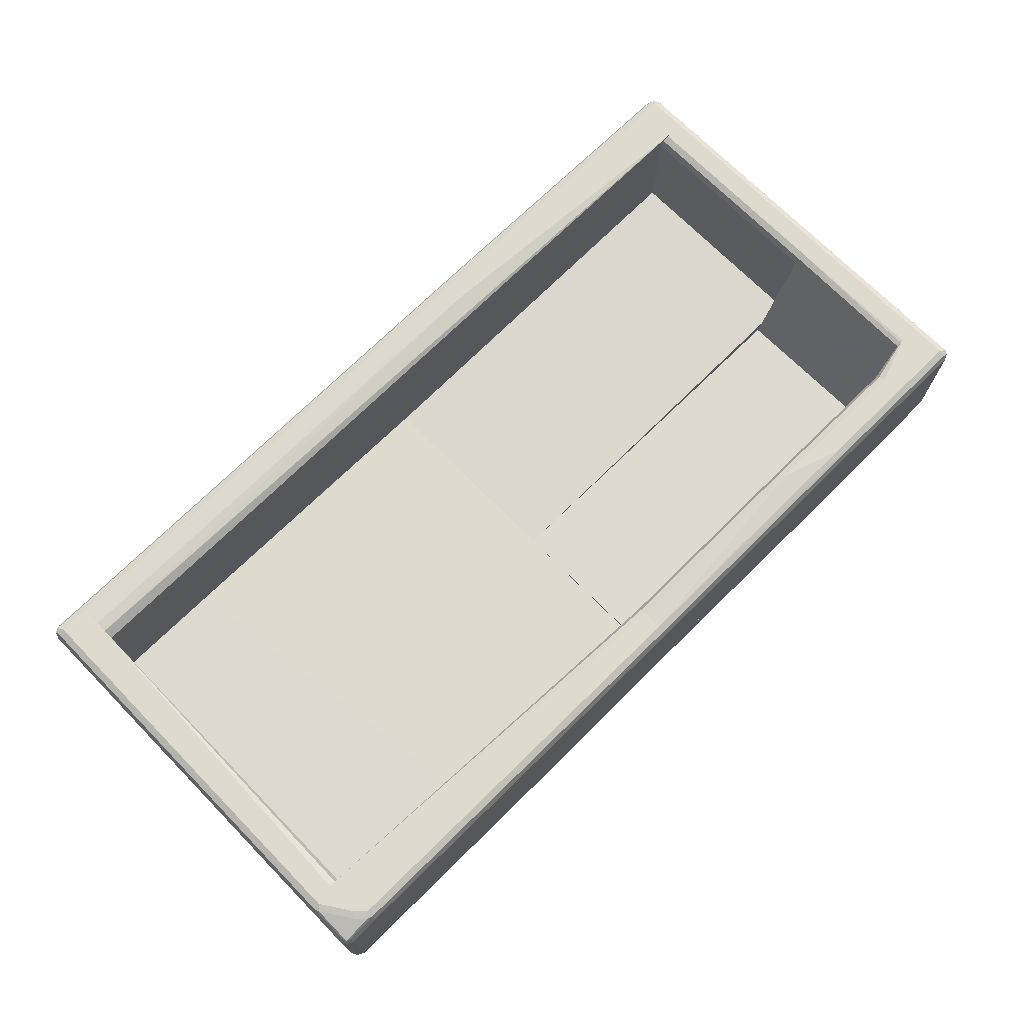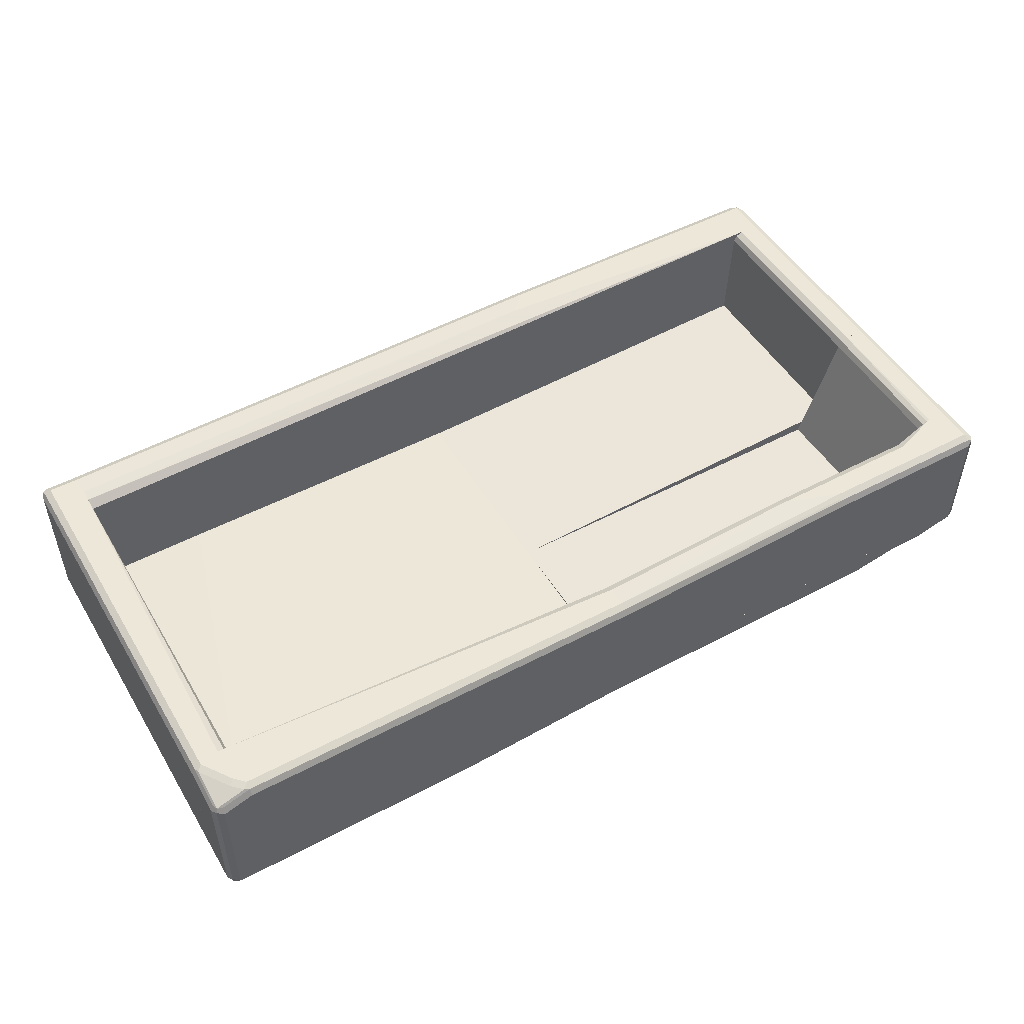
<metadata>
{"format":"obj","ext":"obj","renderer":"f3d","projection":"perspective","resolution":1024,"background":"white","views":[{"elev":71.3,"azim":-44.5,"up":"+Y"},{"elev":50.1,"azim":-30.2,"up":"+Y"}]}
</metadata>
<code>
v 0.779 -0.152 -0.3416
v 0.8361 -0.133 -0.3416
v 0.8614 -0.1203 -0.3416
v 0.8361 -0.133 -0.4181
v 0.703 -0.152 -0.3611
v -0.589 -0.152 -0.4181
v -0.5796 -0.1472 -0.4276
v 0.8456 -0.1282 -0.4276
v 0.8614 -0.1203 -0.4181
v 0.8551 -0.1164 -0.4323
v 0.8646 -0.1092 -0.4276
v 0.8741 -0.09501 -0.4181
v 0.8677 -0.1013 -0.4307
v 0.8551 -0.09501 -0.4371
v 0.8361 -0.114 -0.4371
v 0.8361 -0.1267 -0.4307
v -0.589 -0.1457 -0.4307
v -0.589 -0.133 -0.4371
v -0.7974 -0.133 -0.4371
v -0.7974 0.133 -0.4371
v -0.7974 -0.152 -0.4181
v -0.7974 -0.1457 -0.4307
v -0.5883 -0.1706 -0.3428
v -0.7791 -0.1706 -0.3428
v -0.7806 -0.1703 -0.3428
v 0.004552 -0.152 -0.3416
v -0.7973 -0.1619 -0.3428
v -0.7974 -0.07738 -0.3428
v 0.004552 -0.076 -0.3416
v -0.7974 0.133 -0.3435
v 0.8171 0.171 -0.3416
v -0.7974 0.1472 -0.359
v -0.7974 0.1474 -0.3595
v 0.2281 0.171 -0.3801
v 0.8551 0.171 -0.3416
v 0.8741 -0.09501 -0.3416
v 0.8741 0.152 -0.3416
v 0.8677 0.1647 -0.3416
v 0.8677 0.1647 -0.4117
v 0.8741 0.152 -0.4181
v 0.8646 0.1615 -0.4276
v 0.8551 0.171 -0.4181
v 0.2661 0.171 -0.4181
v -0.7974 0.152 -0.4181
v 0.2597 0.1647 -0.4307
v 0.8488 0.1647 -0.4307
v 0.8551 0.152 -0.4371
v 0.8677 0.1457 -0.4307
v 0.2661 0.152 -0.4371
v -0.7974 0.1457 -0.4307
v -0.7974 0.152 -0.3801
v -0.7917 -0.1647 -0.3484
v -0.7974 -0.1618 0.3324
v -0.8551 -0.152 0.3324
v -0.7974 -0.1619 -0.3427
v -0.8551 -0.152 -0.418
v -0.7974 -0.152 -0.418
v -0.7974 -0.1457 -0.4307
v -0.7974 -0.133 -0.4371
v -0.8551 -0.133 -0.4371
v -0.8551 -0.1457 -0.4307
v -0.8646 -0.1425 -0.4323
v -0.8678 -0.1457 -0.4244
v -0.8678 -0.1457 -0.0008456
v -0.8741 -0.133 -0.418
v -0.8678 -0.133 -0.4307
v -0.8551 0.133 -0.4371
v -0.8678 0.133 -0.4307
v -0.8694 0.1425 -0.4275
v -0.8741 0.133 -0.418
v -0.8741 0.133 0.3324
v -0.8678 0.1457 0.3324
v -0.8678 0.1457 -0.418
v -0.8551 0.152 -0.418
v -0.8551 0.152 0.3324
v -0.7974 0.152 -0.38
v -0.7974 0.152 -0.418
v -0.8614 0.1457 -0.4307
v -0.7974 0.133 -0.4371
v -0.7974 -0.07737 0.3324
v -0.7981 0.133 0.3324
v -0.8044 0.1457 0.3324
v -0.8171 0.152 0.3324
v -0.8741 -0.133 0.3324
v -0.8678 -0.1457 0.3324
v -0.7974 0.1457 -0.4307
v -0.7791 -0.171 0.3421
v -0.8551 -0.152 0.4181
v -0.7791 -0.171 0.3324
v -0.3801 -0.171 0.3421
v -0.8487 -0.1457 0.4307
v -0.8646 -0.1425 0.4276
v -0.8678 -0.1457 0.4117
v -0.8645 -0.1473 0.3324
v -0.8551 -0.152 0.3324
v -0.3611 -0.152 0.4181
v -0.3704 -0.171 0.3324
v 0.004552 -0.152 0.3421
v -0.2661 -0.152 0.3991
v -0.8551 -0.133 0.4371
v -0.3548 -0.1457 0.4307
v -0.8678 -0.1267 0.4307
v -0.874 -0.133 0.4181
v -0.8694 -0.1424 0.3324
v -0.8678 -0.1457 0.3324
v 0.004552 -0.133 0.4181
v 0.004552 -0.152 0.3324
v -0.8551 0.114 0.4371
v -0.3611 -0.133 0.4371
v 0.004552 -0.1285 0.4272
v 0.004552 -0.1267 0.4307
v 0.004552 -0.1231 0.4325
v 0.004552 -0.114 0.4371
v -0.8678 0.1203 0.4307
v -0.874 -0.133 0.3324
v -0.874 0.114 0.4181
v 0.004552 -0.076 0.3324
v -0.8551 0.1267 0.4307
v -0.7981 0.133 0.4371
v 0.004552 0.133 0.4371
v -0.8646 0.1282 0.4276
v -0.8678 0.1267 0.4181
v -0.874 0.133 0.3324
v -0.874 0.133 0.3421
v 0.004552 0.133 0.3611
v -0.8171 0.152 0.3324
v -0.7981 0.1457 0.4307
v 0.004552 0.1457 0.4307
v -0.8646 0.1472 0.3516
v -0.8075 0.1472 0.4276
v -0.8266 0.1472 0.4085
v -0.8678 0.1457 0.3421
v -0.8678 0.1457 0.3324
v 0.004552 0.1376 0.3633
v -0.8551 0.152 0.3324
v 0.004552 0.152 0.3801
v 0.004552 0.1497 0.3755
v 0.004552 0.1457 0.3674
v -0.7981 0.152 0.4181
v 0.004552 0.152 0.4181
v -0.8171 0.152 0.3991
v -0.8551 0.152 0.3421
v 0.8551 0.171 -0.3416
v 0.8678 0.1647 -0.3416
v 0.8171 0.171 -0.3416
v 0.8551 0.171 0.06168
v 0.8645 0.1663 0.06168
v 0.8737 0.1528 -0.3416
v 0.8678 0.1647 0.06168
v 0.8044 0.1647 -0.3416
v 0.8171 0.171 0.06168
v 0.8741 0.152 -0.3416
v 0.8741 0.152 0.06168
v 0.8043 0.1644 -0.3416
v 0.8044 0.1647 0.06168
v 0.8741 -0.09499 -0.3416
v 0.8741 -0.114 0.06168
v 0.7981 0.152 -0.3416
v 0.7981 0.152 0.06168
v 0.8029 0.1615 0.06168
v 0.874 -0.09527 -0.3416
v 0.8741 -0.114 -0.114
v 0.8678 -0.1267 0.06168
v 0.7915 -0.0508 -0.3416
v 0.7915 -0.0508 0.06168
v 0.8678 -0.1077 -0.3416
v 0.8678 -0.1267 -0.114
v 0.8646 -0.1282 0.06168
v 0.7915 -0.1458 -0.3416
v 0.7915 -0.1363 0.06168
v 0.8614 -0.1203 -0.3416
v 0.8551 -0.133 -0.114
v 0.8646 -0.1282 -0.1235
v 0.8551 -0.133 0.06168
v 0.8361 -0.133 -0.3416
v 0.7915 -0.1458 -0.285
v 0.8485 -0.1268 -0.3416
v 0.7915 -0.05082 -0.3416
v 0.7915 -0.05082 0.06168
v 0.7915 -0.1458 -0.3416
v 0.004552 -0.07602 -0.3416
v 0.7915 -0.1363 0.06168
v 0.004552 -0.07602 0.06168
v 0.7915 -0.1458 -0.285
v 0.7791 -0.152 -0.3416
v 0.004552 -0.152 -0.3416
v 0.7791 -0.152 -0.285
v 0.7696 -0.1473 0.06168
v 0.004552 -0.152 0.06168
v 0.7601 -0.152 0.06168
v 0.7218 -0.1493 0.3474
v 0.7218 -0.152 0.342
v 0.8008 -0.1493 0.3474
v 0.7218 -0.07332 0.3474
v 0.7981 -0.152 0.342
v 0.7218 -0.152 0.06174
v 0.8551 -0.133 0.3474
v 0.7218 -0.076 0.06174
v 0.7954 0.152 0.3474
v 0.7981 -0.152 0.228
v 0.7601 -0.152 0.06174
v 0.8551 -0.133 0.06174
v 0.8646 -0.1282 0.06174
v 0.8678 -0.1267 0.3474
v 0.7981 0.152 0.06174
v 0.802 0.1651 0.3474
v 0.8029 0.1615 0.06174
v 0.7791 -0.152 0.114
v 0.8678 -0.1267 0.06174
v 0.8741 -0.114 0.3474
v 0.8111 0.1697 0.3474
v 0.8171 0.171 0.06174
v 0.8044 0.1647 0.06174
v 0.8741 -0.114 0.06174
v 0.8741 0.152 0.3474
v 0.8171 0.171 0.3474
v 0.8551 0.171 0.06174
v 0.8741 0.152 0.06174
v 0.8688 0.1627 0.3474
v 0.8551 0.171 0.3474
v 0.8658 0.1657 0.3474
v 0.8645 0.1663 0.06174
v 0.8678 0.1647 0.06174
v 0.8678 0.1647 0.3474
v 0.8678 0.1647 0.3474
v 0.8741 0.152 0.4181
v 0.8741 -0.114 0.3474
v 0.8678 0.1647 0.4244
v 0.8678 0.152 0.4307
v 0.8741 -0.076 0.4181
v 0.8741 -0.114 0.3991
v 0.8678 -0.1267 0.3474
v 0.8551 0.171 0.4181
v 0.8551 0.1647 0.4307
v 0.8646 0.1615 0.4323
v 0.8551 0.152 0.4371
v 0.8678 -0.076 0.4307
v 0.8694 -0.0855 0.4276
v 0.8694 -0.1235 0.4085
v 0.8678 -0.1267 0.3991
v 0.8551 -0.133 0.3474
v 0.7218 0.171 0.4181
v 0.8111 0.1697 0.3474
v 0.7218 0.1647 0.3674
v 0.7218 0.171 0.3801
v 0.7218 0.1647 0.4307
v 0.7218 0.152 0.4371
v 0.8551 -0.076 0.4371
v 0.8614 -0.08867 0.4307
v 0.8614 -0.1267 0.4117
v 0.8551 -0.133 0.3991
v 0.8008 -0.1494 0.3474
v 0.802 0.1651 0.3474
v 0.7218 0.152 0.361
v 0.7218 -0.09501 0.4371
v 0.7791 -0.09501 0.4371
v 0.7854 -0.1077 0.4307
v 0.7728 -0.1203 0.4244
v 0.7218 -0.133 0.3991
v 0.7218 -0.1494 0.3474
v 0.7218 -0.07334 0.3474
v 0.7218 -0.09529 0.4369
v 0.7218 -0.1143 0.4274
v 0.7218 -0.1203 0.4244
v 0.004552 -0.06967 0.4371
v 0.004552 0.133 0.4371
v 0.004552 -0.06967 0.3547
v 0.7218 -0.06967 0.4371
v 0.004552 0.1457 0.4307
v 0.532 0.152 0.4371
v 0.532 0.1647 0.4307
v 0.004552 0.133 0.3611
v 0.418 0.152 0.3611
v 0.7218 -0.06967 0.3547
v 0.7218 0.152 0.4371
v 0.004552 0.1472 0.4277
v 0.5226 0.1663 0.4276
v 0.7218 0.1647 0.4307
v 0.7218 0.1709 0.4182
v 0.004552 0.1376 0.3633
v 0.4117 0.1647 0.3674
v 0.7218 0.1526 0.3613
v 0.7218 0.152 0.3611
v 0.004552 0.152 0.4181
v 0.532 0.171 0.4181
v 0.7218 0.171 0.4181
v 0.004552 0.1457 0.3674
v 0.418 0.171 0.3801
v 0.7218 0.1707 0.3795
v 0.7218 0.1647 0.3674
v 0.004552 0.152 0.3801
v 0.7218 0.171 0.3801
v 0.7218 -0.07602 0.06172
v 0.7218 -0.0697 0.3547
v 0.7218 -0.152 0.06172
v 0.004552 -0.07602 0.06172
v 0.7218 -0.0697 0.4371
v 0.004552 -0.0697 0.3547
v 0.7218 -0.152 0.342
v 0.004552 -0.152 0.06172
v 0.7218 -0.09502 0.4371
v 0.004552 -0.0697 0.4371
v 0.7218 -0.133 0.399
v 0.6081 -0.133 0.418
v 0.004552 -0.152 0.342
v 0.7218 -0.1203 0.4244
v 0.6081 -0.114 0.4371
v 0.6144 -0.1267 0.4307
v 0.004552 -0.114 0.4371
v 0.7218 -0.1329 0.3993
v 0.004552 -0.1285 0.4271
v 0.004552 -0.133 0.418
v 0.004552 -0.1231 0.4325
v 0.004552 -0.1267 0.4307
v -0.7974 -0.07739 -0.0008456
v -0.7974 -0.1619 0.3324
v -0.7974 -0.07739 0.3324
v -0.7791 -0.171 0.3324
v -0.7791 -0.171 -0.342
v -0.7974 -0.1619 -0.3428
v -0.7974 -0.07741 -0.3428
v -0.7806 -0.1703 -0.3428
v -0.7791 -0.1706 -0.3428
v -0.5883 -0.1706 -0.3428
v -0.589 -0.171 -0.342
v -0.3611 -0.171 0.304
v -0.5701 -0.171 -0.323
v 0.004552 -0.152 -0.3428
v 0.004552 -0.07563 -0.3428
v -0.589 -0.07563 -0.3428
v -0.494 -0.07602 0.3324
v 0.004552 -0.07602 0.3324
v 0.004552 -0.152 0.3324
v -0.3611 -0.171 0.323
v -0.3705 -0.171 0.3324
f 2 3 1
f 2 4 3
f 2 1 4
f 5 4 1
f 6 4 5
f 7 4 6
f 8 4 7
f 8 9 4
f 10 9 8
f 11 9 10
f 11 12 9
f 11 13 12
f 11 10 13
f 10 14 13
f 10 15 14
f 10 16 15
f 10 8 16
f 16 8 17
f 16 17 15
f 17 18 15
f 19 18 17
f 19 20 18
f 19 21 20
f 22 21 19
f 22 17 21
f 22 19 17
f 6 21 17
f 6 23 21
f 6 5 23
f 23 5 1
f 24 23 1
f 24 21 23
f 24 25 21
f 26 25 24
f 26 27 25
f 26 28 27
f 29 28 26
f 29 30 28
f 31 30 29
f 31 32 30
f 31 33 32
f 31 34 33
f 31 35 34
f 31 29 35
f 29 26 35
f 26 1 35
f 26 24 1
f 36 35 1
f 37 35 36
f 38 35 37
f 38 39 35
f 38 37 39
f 39 37 40
f 39 40 41
f 39 41 42
f 39 42 35
f 34 35 42
f 43 34 42
f 43 44 34
f 43 45 44
f 43 42 45
f 46 45 42
f 46 47 45
f 46 41 47
f 46 42 41
f 48 47 41
f 48 13 47
f 48 40 13
f 48 41 40
f 13 40 12
f 40 36 12
f 37 36 40
f 3 12 36
f 9 12 3
f 9 3 4
f 3 36 1
f 14 47 13
f 14 15 47
f 15 18 47
f 18 20 47
f 49 47 20
f 49 45 47
f 49 20 45
f 50 45 20
f 50 44 45
f 50 20 44
f 44 20 51
f 34 44 51
f 34 51 33
f 33 51 30
f 32 33 30
f 30 51 21
f 28 30 21
f 27 28 21
f 52 27 21
f 52 25 27
f 52 21 25
f 20 21 51
f 7 6 17
f 8 7 17
f 54 55 53
f 56 55 54
f 56 57 55
f 58 57 56
f 58 59 57
f 58 60 59
f 61 60 58
f 61 62 60
f 61 63 62
f 61 56 63
f 61 58 56
f 63 56 64
f 63 64 65
f 63 65 66
f 62 63 66
f 62 66 60
f 66 67 60
f 68 67 66
f 68 69 67
f 68 66 69
f 66 65 69
f 69 65 70
f 69 70 71
f 72 69 71
f 73 69 72
f 73 74 69
f 73 72 74
f 74 72 75
f 74 75 76
f 74 76 77
f 74 77 78
f 74 78 69
f 67 69 78
f 67 78 79
f 67 79 60
f 59 60 79
f 59 79 57
f 77 57 79
f 55 57 77
f 76 55 77
f 76 80 55
f 76 81 80
f 76 82 81
f 76 83 82
f 76 75 83
f 75 71 83
f 72 71 75
f 71 84 83
f 71 70 84
f 84 70 65
f 64 84 65
f 85 84 64
f 85 54 84
f 85 64 54
f 64 56 54
f 54 53 84
f 84 53 83
f 81 83 53
f 82 83 81
f 80 81 53
f 55 80 53
f 86 77 79
f 86 78 77
f 86 79 78
f 87 88 95
f 87 95 89
f 87 89 97
f 87 97 90
f 87 90 96
f 87 96 88
f 88 91 92
f 88 92 93
f 88 93 94
f 88 94 95
f 88 96 101
f 88 101 91
f 89 95 94
f 89 94 105
f 89 105 104
f 89 104 115
f 89 115 123
f 89 123 133
f 89 133 135
f 89 135 126
f 89 126 117
f 89 117 107
f 89 107 97
f 90 97 98
f 90 98 99
f 90 99 96
f 91 100 92
f 91 101 109
f 91 109 100
f 92 102 103
f 92 103 93
f 92 100 102
f 93 104 105
f 93 105 94
f 93 103 104
f 96 99 106
f 96 106 101
f 97 107 98
f 98 107 117
f 98 117 125
f 98 125 134
f 98 134 138
f 98 138 137
f 98 137 136
f 98 136 140
f 98 140 128
f 98 128 120
f 98 120 113
f 98 113 112
f 98 112 111
f 98 111 110
f 98 110 106
f 98 106 99
f 100 108 114
f 100 114 102
f 100 109 113
f 100 113 120
f 100 120 119
f 100 119 108
f 101 106 110
f 101 110 111
f 101 111 112
f 101 112 113
f 101 113 109
f 102 114 116
f 102 116 103
f 103 115 104
f 103 116 124
f 103 124 123
f 103 123 115
f 108 118 114
f 108 119 127
f 108 127 118
f 114 118 121
f 114 121 122
f 114 122 116
f 116 122 132
f 116 132 124
f 117 126 125
f 118 127 130
f 118 130 121
f 119 120 128
f 119 128 127
f 121 129 132
f 121 132 122
f 121 130 131
f 121 131 129
f 123 124 132
f 123 132 133
f 125 126 134
f 126 135 142
f 126 142 141
f 126 141 139
f 126 139 140
f 126 140 136
f 126 136 137
f 126 137 138
f 126 138 134
f 127 139 130
f 127 128 140
f 127 140 139
f 129 131 141
f 129 141 142
f 129 142 132
f 130 141 131
f 130 139 141
f 132 142 135
f 132 135 133
f 143 144 148
f 143 148 152
f 143 152 156
f 143 156 161
f 143 161 166
f 143 166 171
f 143 171 177
f 143 177 175
f 143 175 169
f 143 169 164
f 143 164 158
f 143 158 154
f 143 154 150
f 143 150 145
f 143 145 151
f 143 151 146
f 143 146 147
f 143 147 144
f 144 147 149
f 144 149 148
f 145 150 155
f 145 155 151
f 146 151 155
f 146 155 160
f 146 160 159
f 146 159 165
f 146 165 170
f 146 170 174
f 146 174 168
f 146 168 163
f 146 163 157
f 146 157 153
f 146 153 149
f 146 149 147
f 148 149 153
f 148 153 152
f 150 154 155
f 152 153 157
f 152 157 162
f 152 162 156
f 154 158 159
f 154 159 160
f 154 160 155
f 156 162 161
f 157 163 167
f 157 167 162
f 158 164 165
f 158 165 159
f 161 162 166
f 162 167 171
f 162 171 166
f 163 168 167
f 164 169 176
f 164 176 170
f 164 170 165
f 167 168 172
f 167 172 173
f 167 173 171
f 168 174 172
f 169 175 172
f 169 172 174
f 169 174 176
f 170 176 174
f 171 173 177
f 172 175 173
f 173 175 177
f 178 179 182
f 178 182 184
f 178 184 180
f 178 180 185
f 178 185 186
f 178 186 181
f 178 181 183
f 178 183 179
f 179 183 189
f 179 189 190
f 179 190 188
f 179 188 182
f 180 184 187
f 180 187 185
f 181 186 189
f 181 189 183
f 182 187 184
f 182 188 187
f 185 187 190
f 185 190 189
f 185 189 186
f 187 188 190
f 191 192 195
f 191 195 193
f 191 193 197
f 191 197 204
f 191 204 210
f 191 210 215
f 191 215 219
f 191 219 224
f 191 224 221
f 191 221 220
f 191 220 216
f 191 216 211
f 191 211 206
f 191 206 199
f 191 199 194
f 191 194 198
f 191 198 196
f 191 196 192
f 192 196 201
f 192 201 208
f 192 208 200
f 192 200 195
f 193 195 197
f 194 199 198
f 195 200 202
f 195 202 197
f 196 198 205
f 196 205 207
f 196 207 213
f 196 213 212
f 196 212 217
f 196 217 222
f 196 222 223
f 196 223 218
f 196 218 214
f 196 214 209
f 196 209 203
f 196 203 202
f 196 202 201
f 197 202 203
f 197 203 204
f 198 199 205
f 199 206 207
f 199 207 205
f 200 208 202
f 201 202 208
f 203 209 204
f 204 209 214
f 204 214 210
f 206 211 212
f 206 212 213
f 206 213 207
f 210 214 218
f 210 218 215
f 211 216 212
f 212 216 220
f 212 220 217
f 215 218 219
f 217 220 221
f 217 221 222
f 218 223 219
f 219 223 224
f 221 223 222
f 221 224 223
f 215 225 228
f 215 228 226
f 215 226 230
f 215 230 231
f 215 231 227
f 215 227 232
f 215 232 241
f 215 241 252
f 215 252 260
f 215 260 261
f 215 261 199
f 215 199 253
f 215 253 243
f 215 243 216
f 215 216 220
f 215 220 225
f 225 220 233
f 225 233 228
f 226 228 229
f 226 229 237
f 226 237 230
f 227 231 240
f 227 240 232
f 220 216 245
f 220 245 242
f 220 242 233
f 228 233 234
f 228 234 235
f 228 235 229
f 229 235 236
f 229 236 248
f 229 248 237
f 230 237 238
f 230 238 239
f 230 239 231
f 231 239 240
f 232 240 251
f 232 251 241
f 233 242 246
f 233 246 234
f 216 243 244
f 216 244 245
f 234 246 247
f 234 247 236
f 234 236 235
f 236 247 255
f 236 255 256
f 236 256 248
f 237 248 249
f 237 249 238
f 238 249 250
f 238 250 239
f 239 250 240
f 240 250 251
f 241 251 252
f 242 245 244
f 242 244 254
f 242 254 261
f 242 261 260
f 242 260 259
f 242 259 264
f 242 264 263
f 242 263 262
f 242 262 255
f 242 255 247
f 242 247 246
f 243 253 244
f 244 253 254
f 248 256 257
f 248 257 249
f 249 257 250
f 250 257 258
f 250 258 264
f 250 264 259
f 250 259 251
f 251 259 260
f 251 260 252
f 253 199 254
f 254 199 261
f 255 262 256
f 256 262 257
f 257 263 258
f 257 262 263
f 258 263 264
f 265 266 269
f 265 269 276
f 265 276 284
f 265 284 291
f 265 291 287
f 265 287 280
f 265 280 272
f 265 272 267
f 265 267 274
f 265 274 268
f 265 268 275
f 265 275 270
f 265 270 266
f 266 270 271
f 266 271 269
f 267 272 273
f 267 273 283
f 267 283 274
f 268 274 283
f 268 283 282
f 268 282 290
f 268 290 289
f 268 289 292
f 268 292 286
f 268 286 279
f 268 279 278
f 268 278 275
f 269 271 277
f 269 277 276
f 270 275 278
f 270 278 271
f 271 278 279
f 271 279 277
f 272 280 281
f 272 281 273
f 273 281 282
f 273 282 283
f 276 277 284
f 277 279 285
f 277 285 284
f 279 286 285
f 280 287 281
f 281 288 289
f 281 289 290
f 281 290 282
f 281 287 291
f 281 291 288
f 284 285 288
f 284 288 291
f 285 286 292
f 285 292 288
f 288 292 289
f 293 294 297
f 293 297 301
f 293 301 306
f 293 306 310
f 293 310 303
f 293 303 299
f 293 299 295
f 293 295 300
f 293 300 296
f 293 296 298
f 293 298 294
f 294 298 302
f 294 302 297
f 295 299 305
f 295 305 300
f 296 300 305
f 296 305 312
f 296 312 311
f 296 311 314
f 296 314 313
f 296 313 309
f 296 309 302
f 296 302 298
f 297 302 309
f 297 309 307
f 297 307 301
f 299 303 304
f 299 304 312
f 299 312 305
f 301 307 308
f 301 308 306
f 303 310 308
f 303 308 304
f 304 308 311
f 304 311 312
f 306 308 310
f 307 309 313
f 307 313 308
f 308 313 314
f 308 314 311
f 316 317 315
f 316 318 317
f 316 319 318
f 316 320 319
f 316 315 320
f 320 315 321
f 322 320 321
f 322 319 320
f 322 323 319
f 322 321 323
f 323 321 324
f 323 324 319
f 325 319 324
f 325 326 319
f 325 327 326
f 325 328 327
f 325 324 328
f 324 321 328
f 321 329 328
f 330 329 321
f 330 331 329
f 317 331 330
f 317 318 331
f 331 318 332
f 331 332 329
f 328 329 332
f 328 332 333
f 326 328 333
f 327 328 326
f 334 326 333
f 334 335 326
f 334 333 335
f 335 333 318
f 335 318 326
f 326 318 319
f 318 333 332
f 317 330 315
f 330 321 315

</code>
